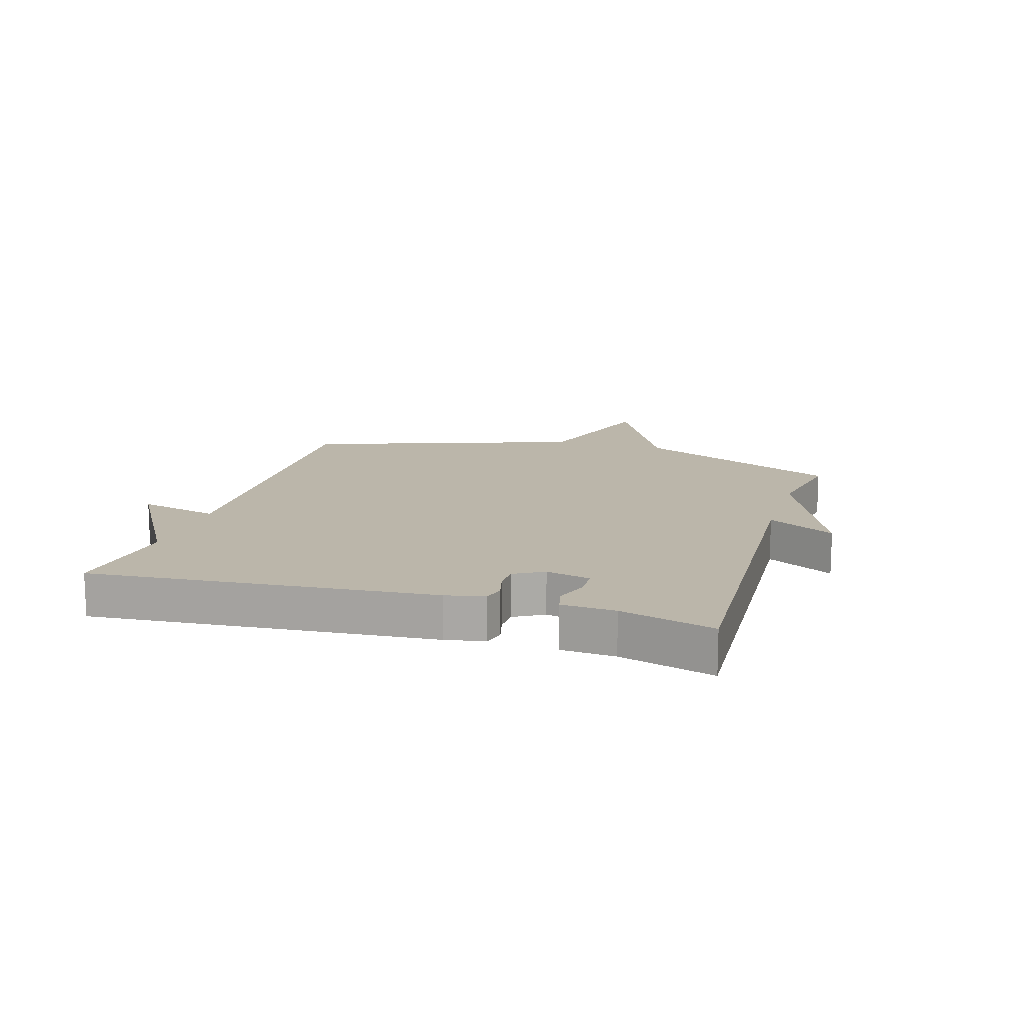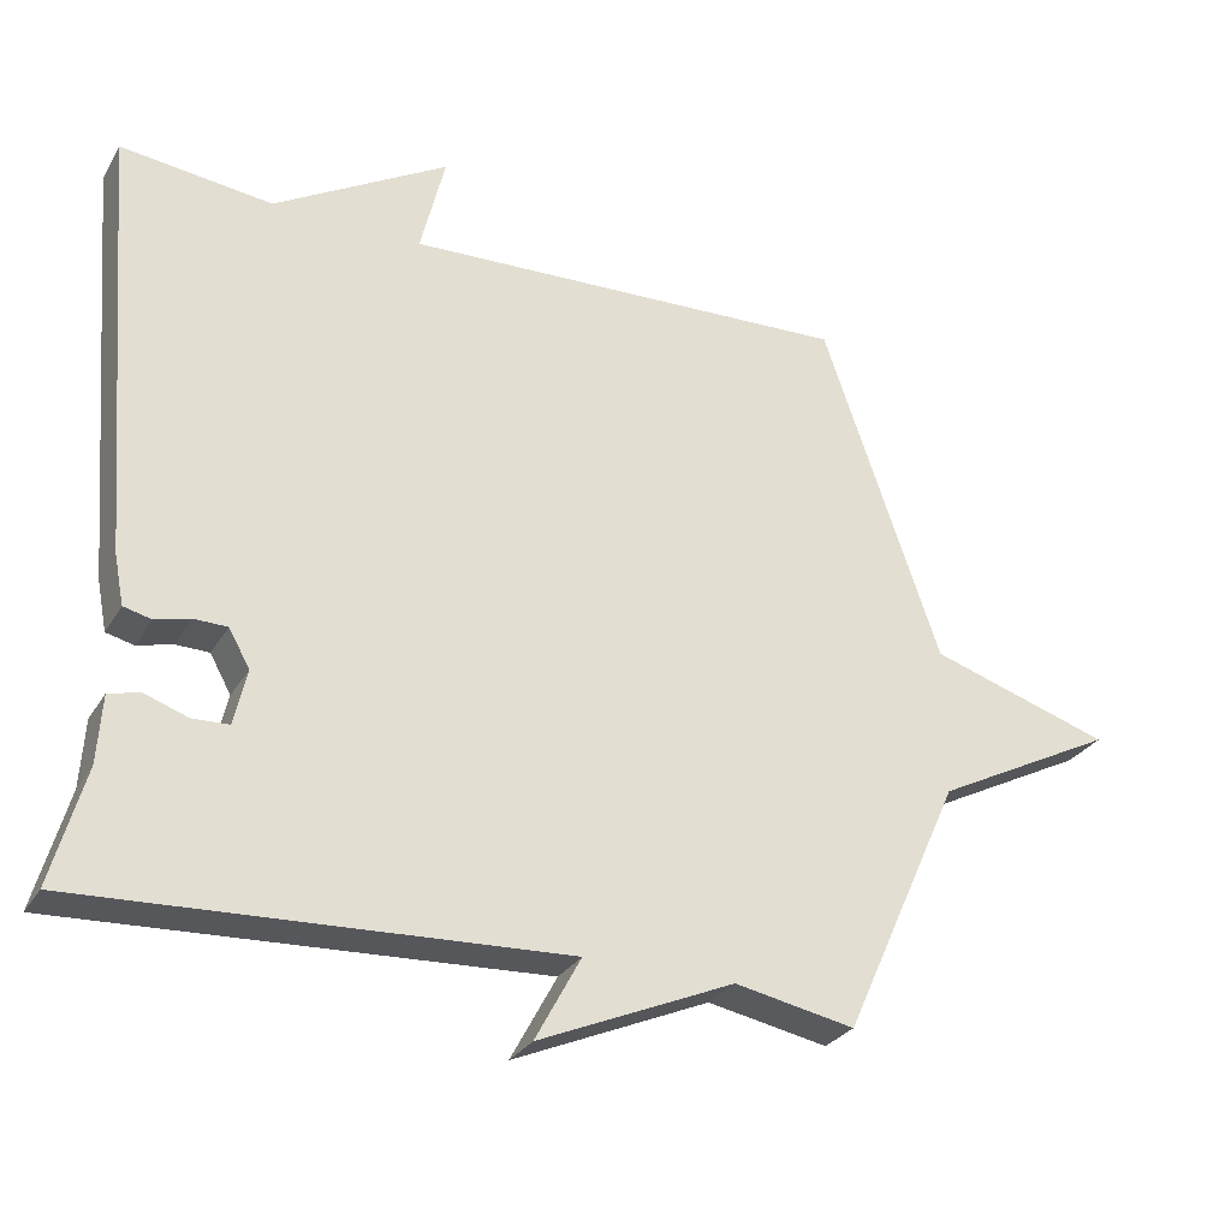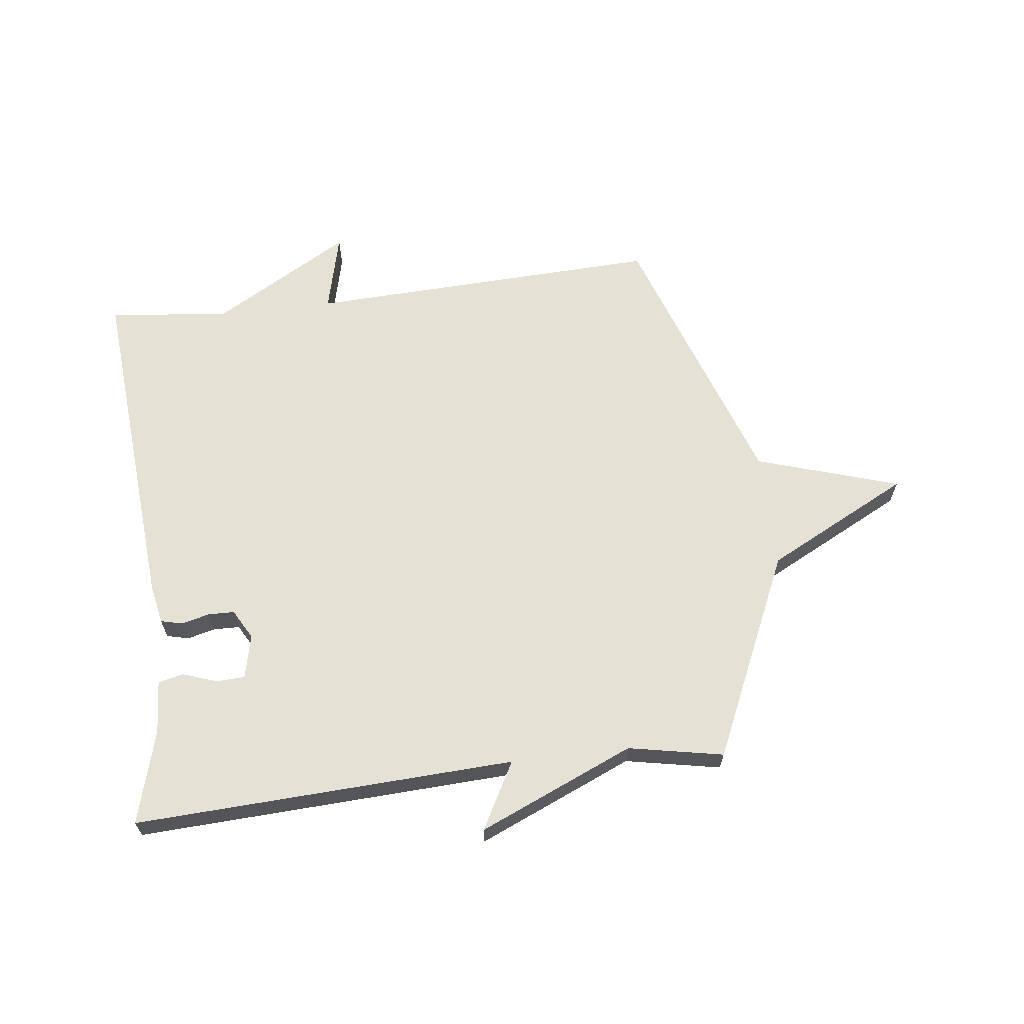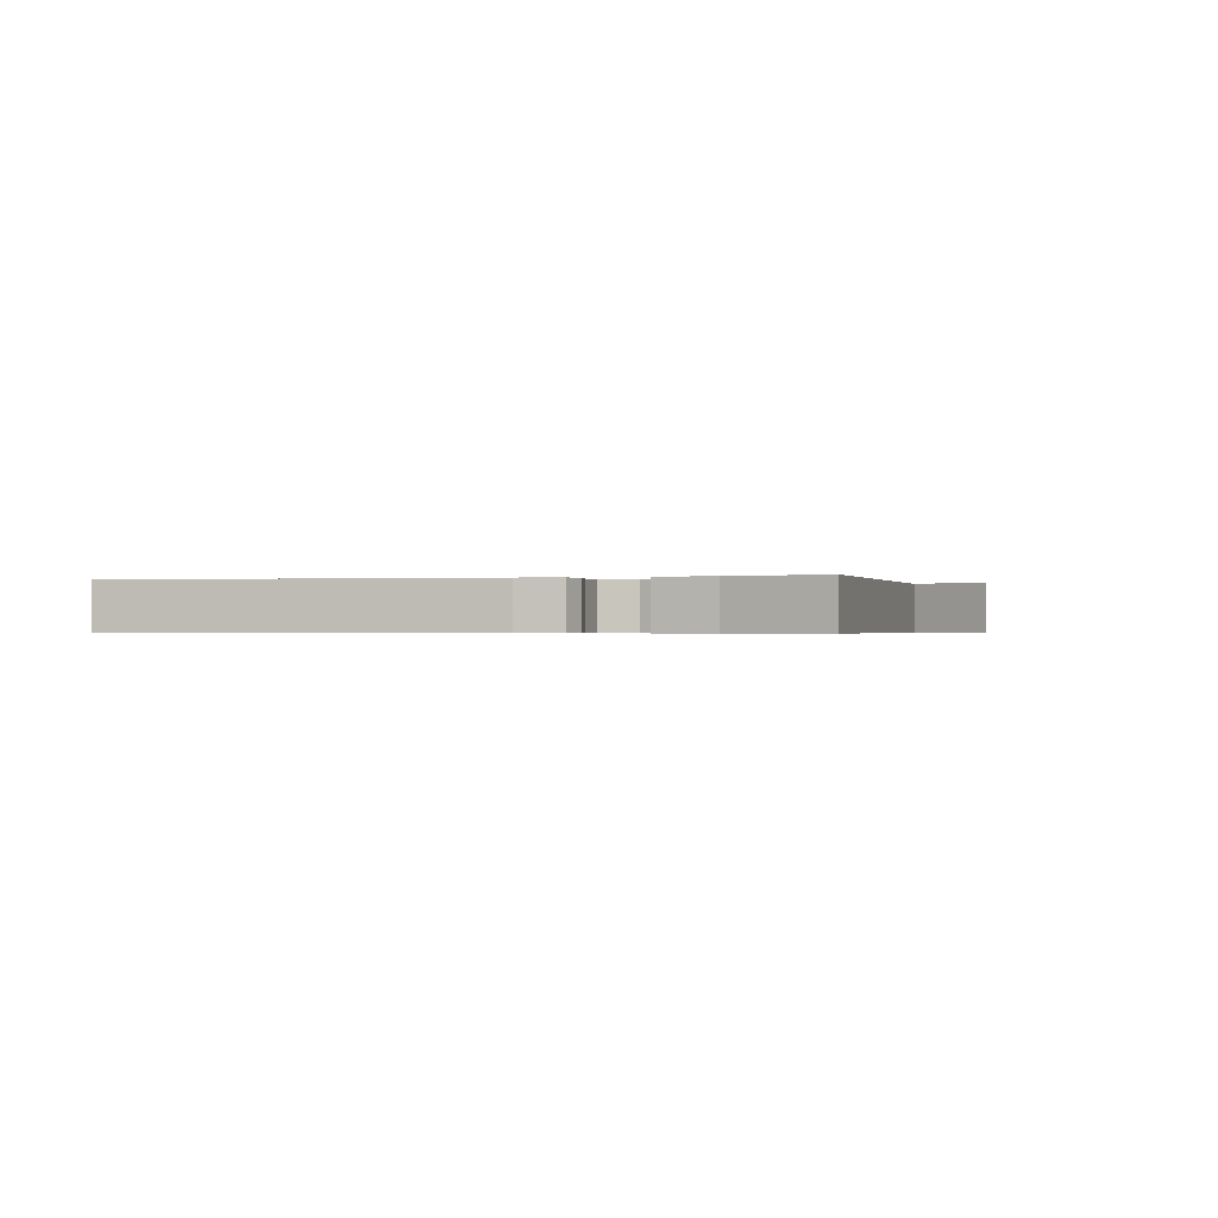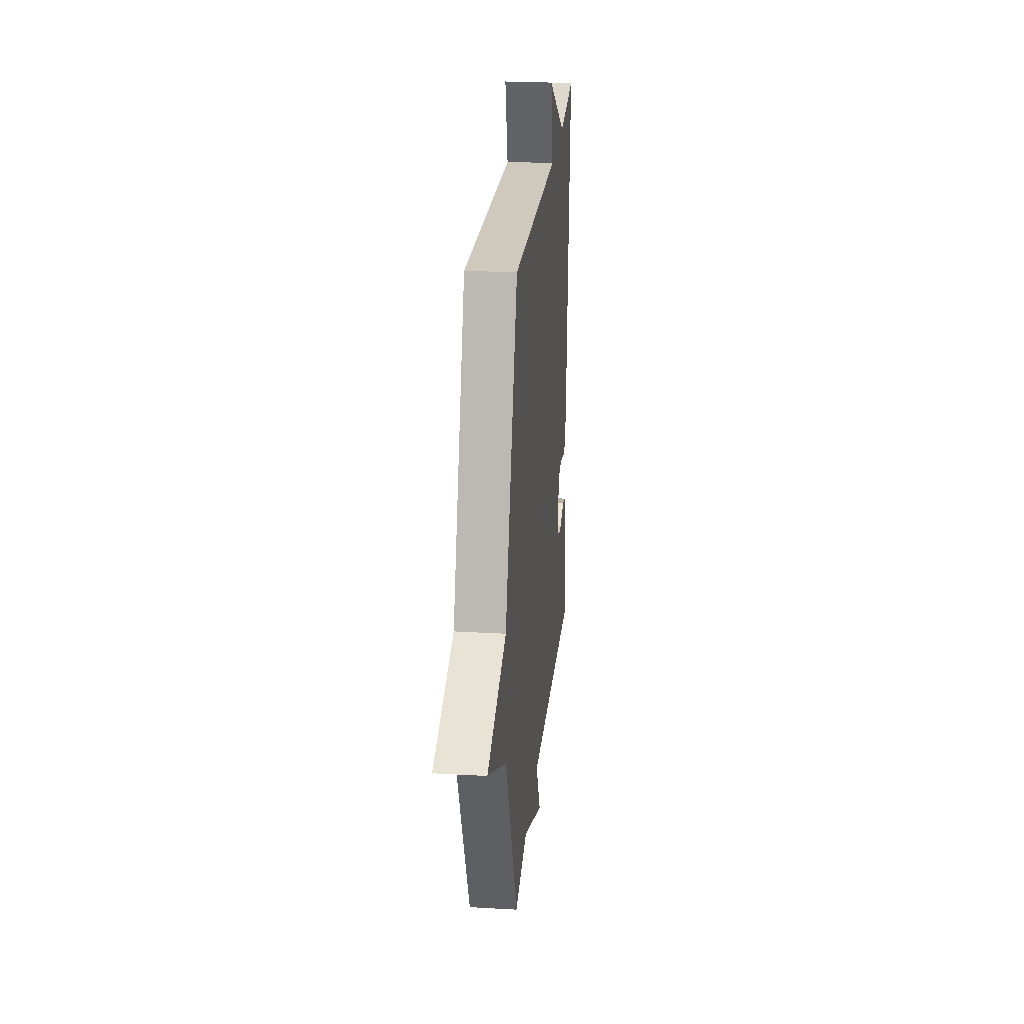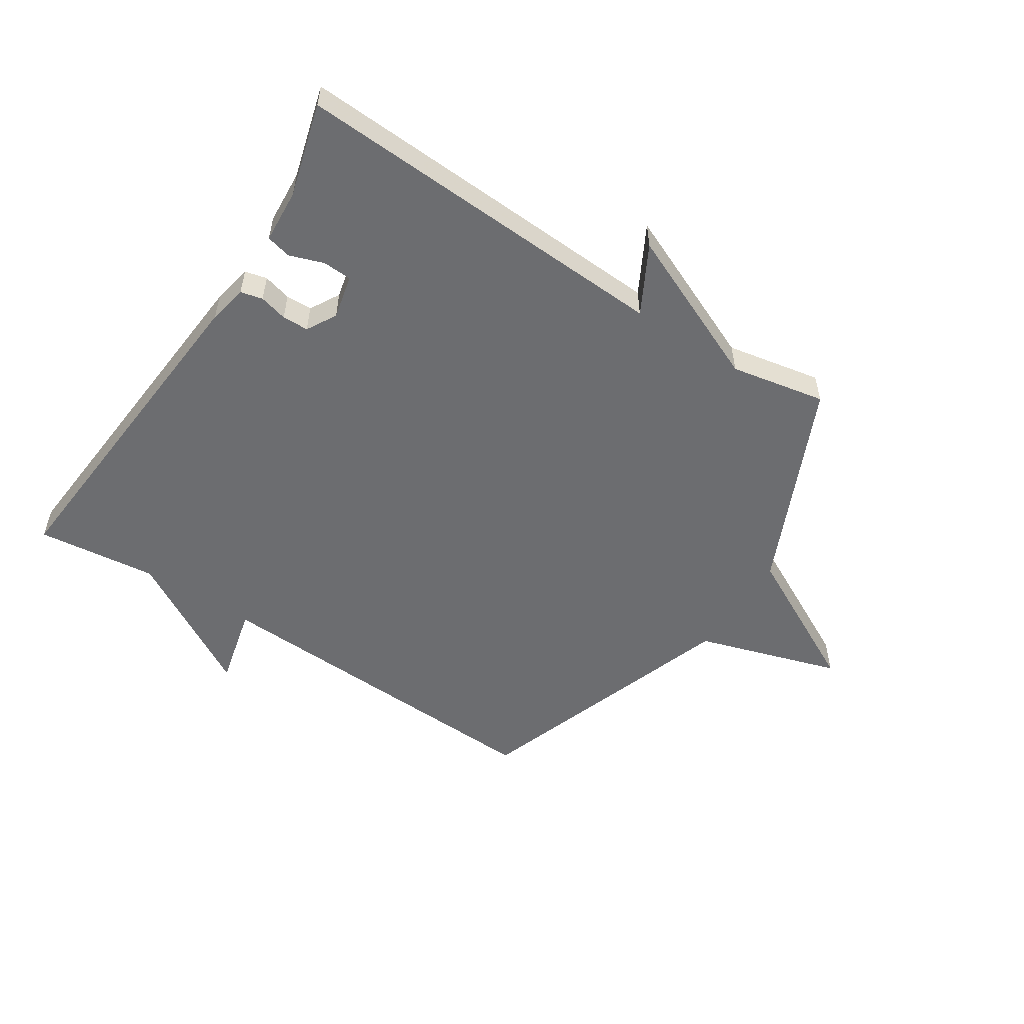
<metadata>
{"format":"obj","ext":"obj","renderer":"f3d","projection":"perspective","resolution":1024,"background":"white","views":[{"elev":14.1,"azim":106.7,"up":"+Y"},{"elev":-28.6,"azim":154.8,"up":"+Z"},{"elev":64.5,"azim":173.1,"up":"+Y"},{"elev":-0.4,"azim":108.2,"up":"+Y"},{"elev":24.6,"azim":-84.6,"up":"+Z"},{"elev":-54.0,"azim":146.9,"up":"+Y"}]}
</metadata>
<code>
v -0.5 0.07 0.5
v 0.098 0.07 0.476
v 0.065 0.07 0.611
v 0.298 0.07 0.476
v 0.5 0.07 0.5
v 0.454 0.07 -0.073
v 0.441 0.07 -0.139
v 0.404 0.07 -0.148
v 0.357 0.07 -0.136
v 0.313 0.07 -0.137
v 0.285 0.07 -0.187
v 0.302 0.07 -0.261
v 0.351 0.07 -0.263
v 0.408 0.07 -0.243
v 0.45 0.07 -0.253
v 0.456 0.07 -0.343
v 0.5 0.07 -0.5
v -0.14 0.07 -0.469
v -0.079 0.07 -0.582
v -0.34 0.07 -0.469
v -0.5 0.07 -0.5
v -0.657 0.07 -0.154
v -0.898 0.07 -0.03
v -0.657 0.07 0.046
v -0.5 0 0.5
v 0.098 0 0.476
v 0.065 0 0.611
v 0.298 0 0.476
v 0.5 0 0.5
v 0.454 0 -0.073
v 0.441 0 -0.139
v 0.404 0 -0.148
v 0.357 0 -0.136
v 0.313 0 -0.137
v 0.285 0 -0.187
v 0.302 0 -0.261
v 0.351 0 -0.263
v 0.408 0 -0.243
v 0.45 0 -0.253
v 0.456 0 -0.343
v 0.5 0 -0.5
v -0.14 0 -0.469
v -0.079 0 -0.582
v -0.34 0 -0.469
v -0.5 0 -0.5
v -0.657 0 -0.154
v -0.898 0 -0.03
v -0.657 0 0.046
f 22 23 24
f 24 1 2
f 22 24 2
f 21 22 2
f 20 21 2
f 18 19 20
f 18 20 2
f 16 17 18
f 15 16 18
f 14 15 18
f 13 14 18
f 12 13 18
f 11 12 18 2
f 2 3 4
f 11 2 4
f 10 11 4
f 4 5 6
f 10 4 6
f 9 10 6
f 6 7 8 9
f 48 47 46
f 26 25 48
f 26 48 46
f 26 46 45
f 26 45 44
f 44 43 42
f 26 44 42
f 42 41 40
f 42 40 39
f 42 39 38
f 42 38 37
f 42 37 36
f 26 42 36 35
f 28 27 26
f 28 26 35
f 28 35 34
f 30 29 28
f 30 28 34
f 30 34 33
f 33 32 31 30
f 1 25 26 2
f 2 26 27 3
f 3 27 28 4
f 4 28 29 5
f 5 29 30 6
f 6 30 31 7
f 7 31 32 8
f 8 32 33 9
f 9 33 34 10
f 10 34 35 11
f 11 35 36 12
f 12 36 37 13
f 13 37 38 14
f 14 38 39 15
f 15 39 40 16
f 16 40 41 17
f 17 41 42 18
f 18 42 43 19
f 19 43 44 20
f 20 44 45 21
f 21 45 46 22
f 22 46 47 23
f 23 47 48 24
f 24 48 25 1

</code>
